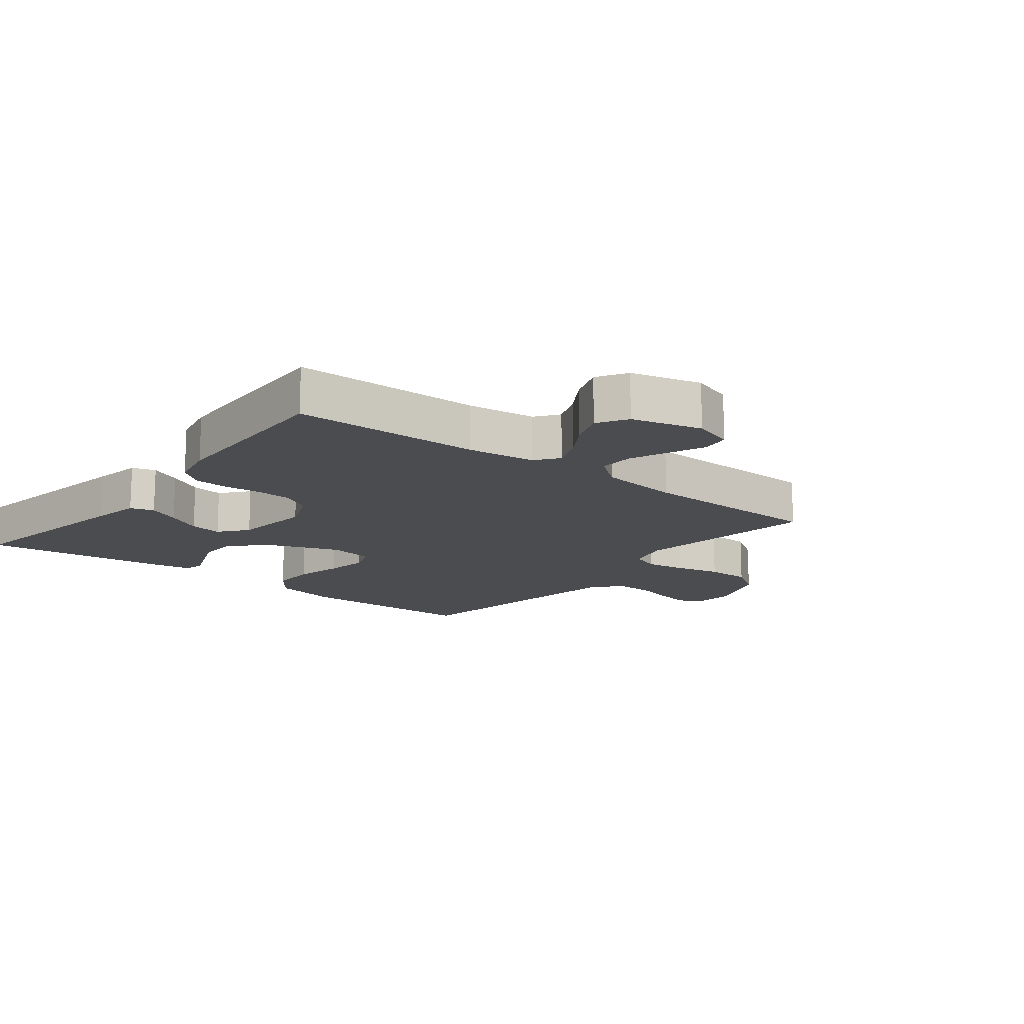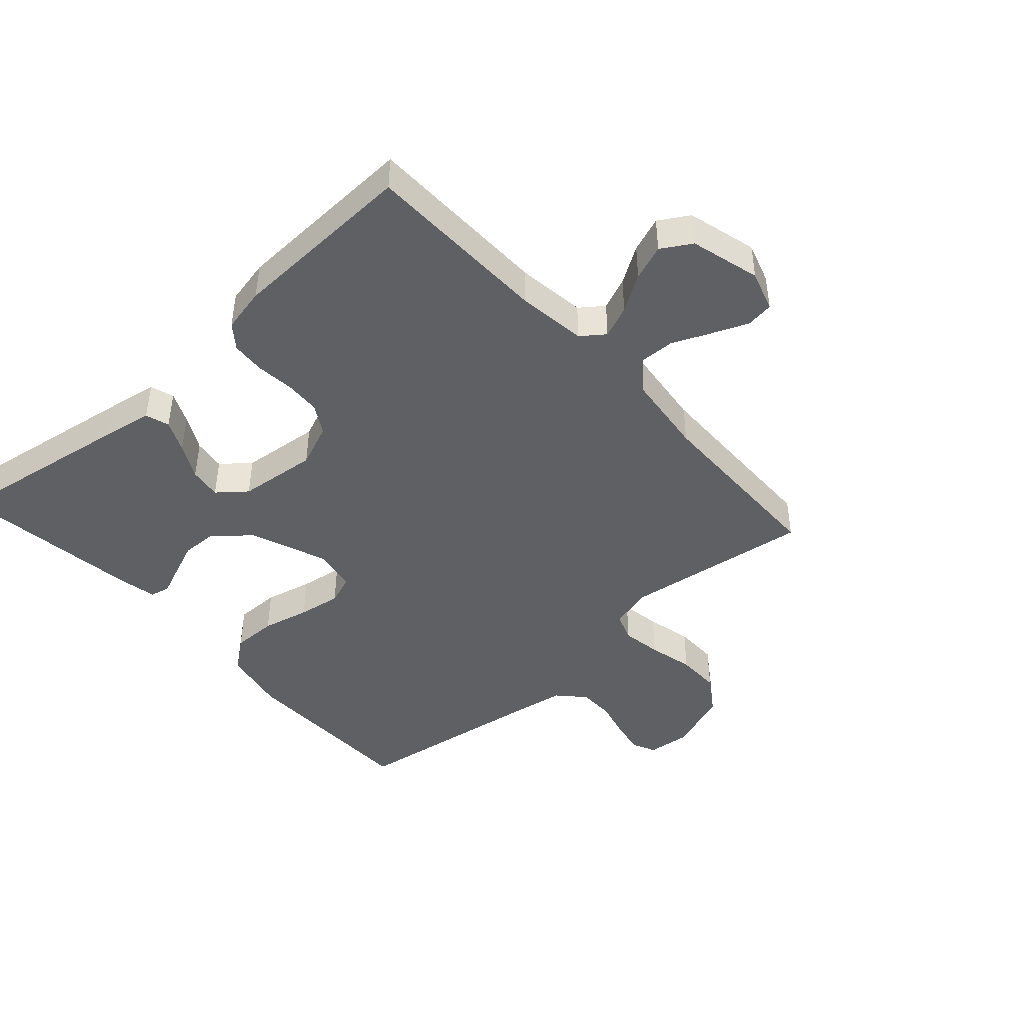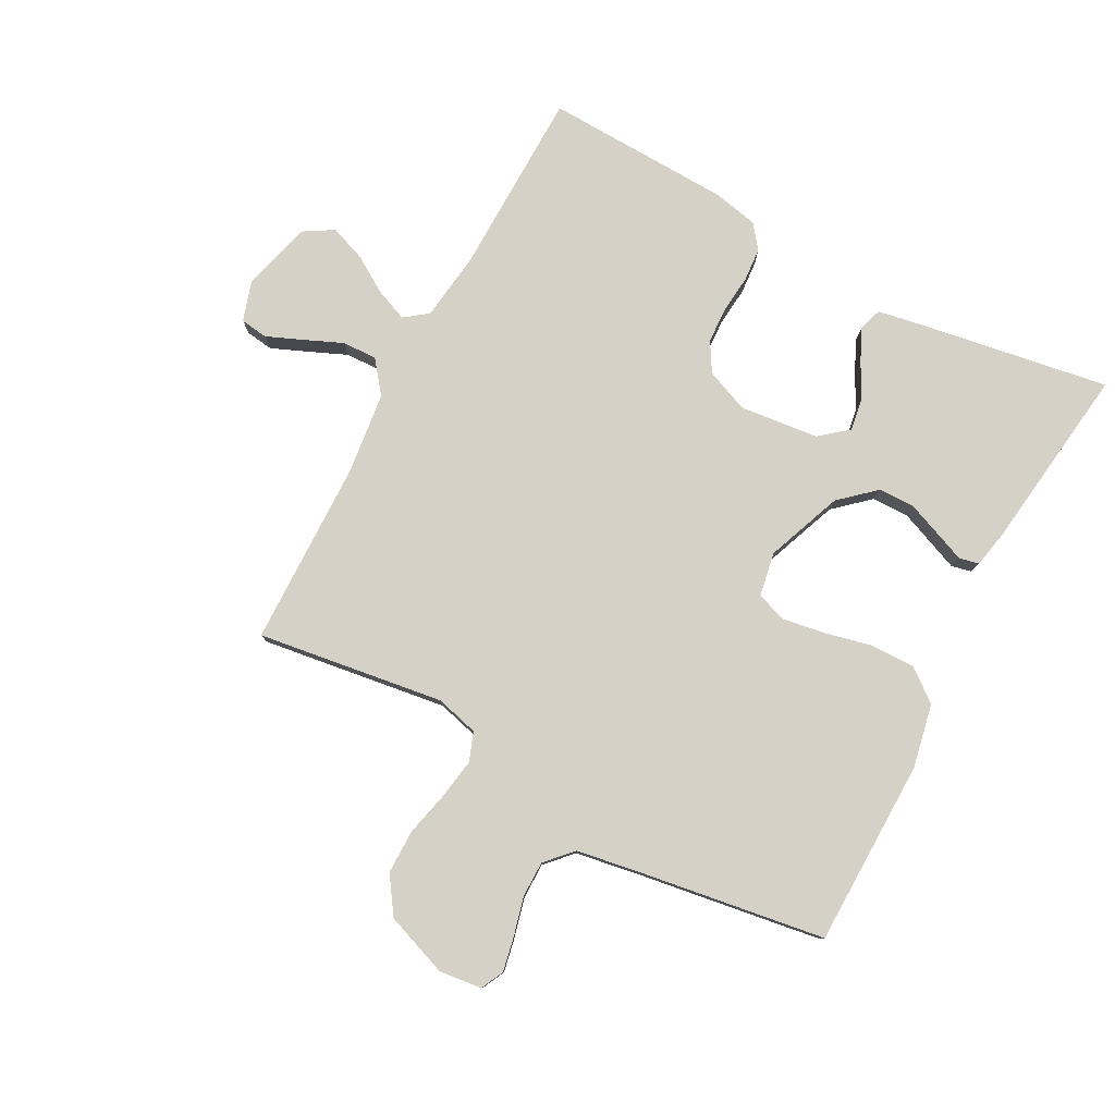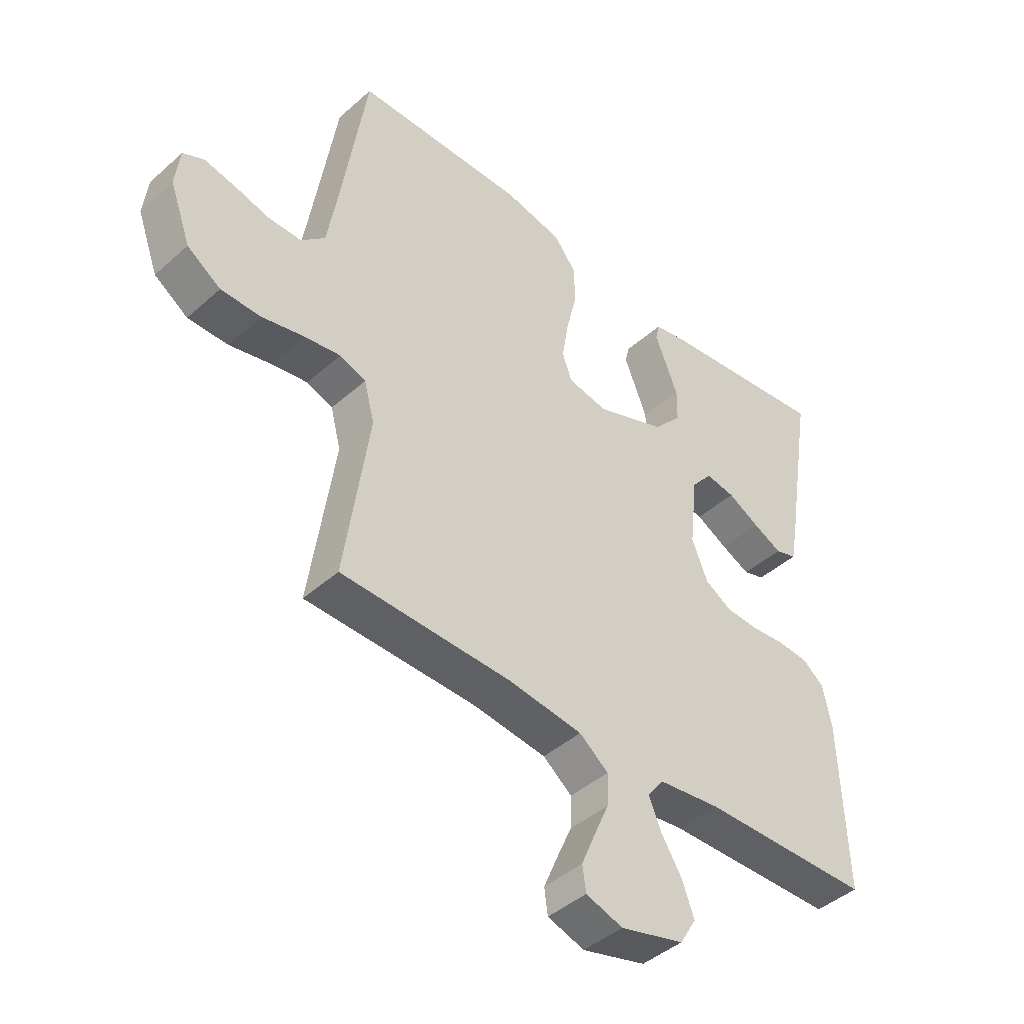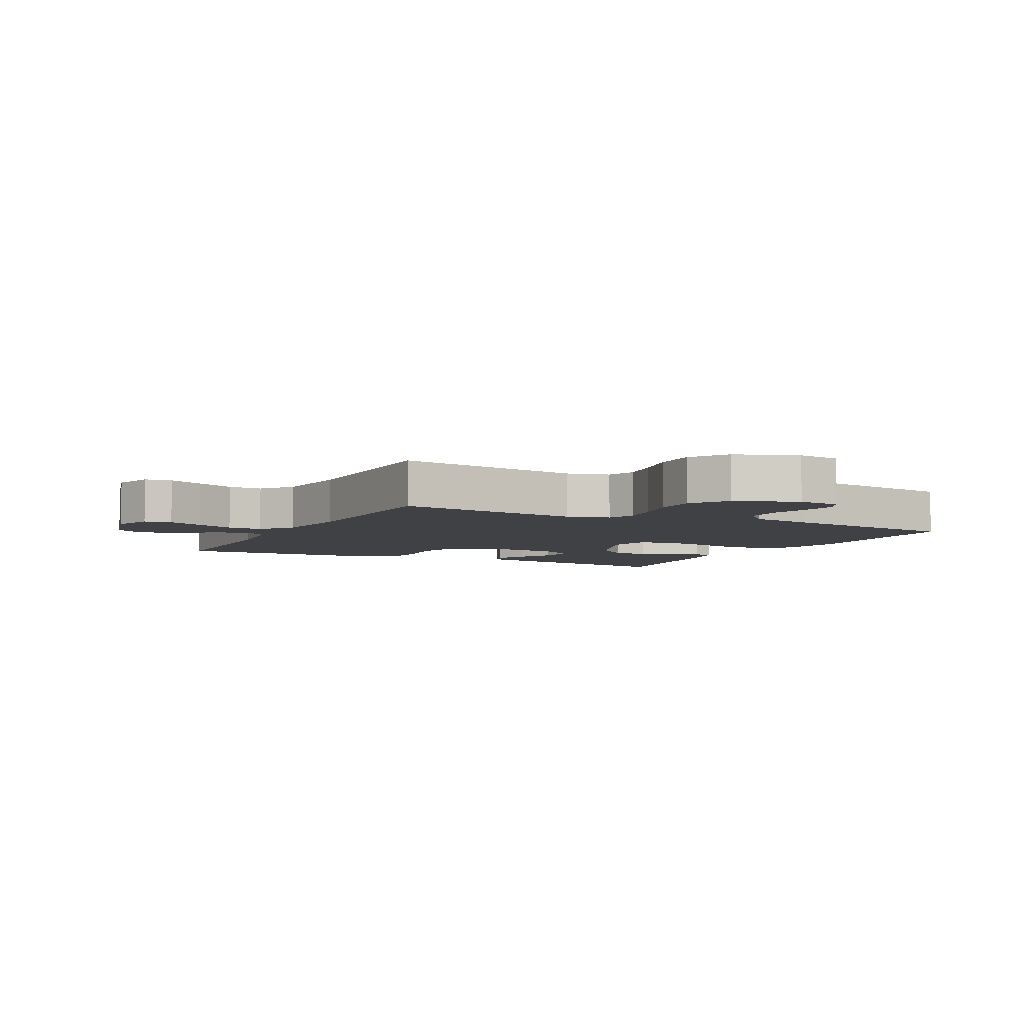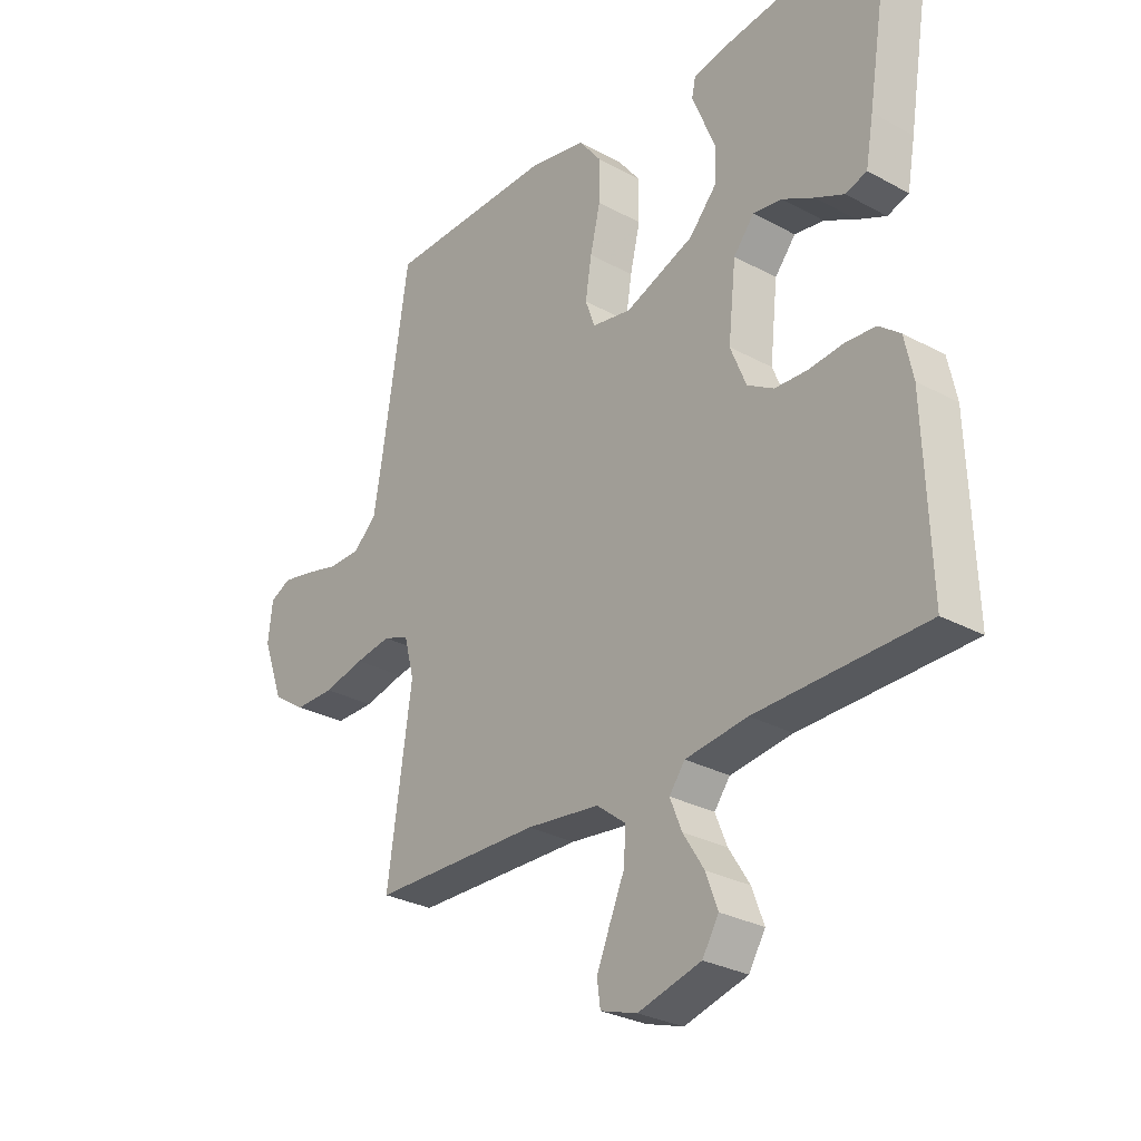
<metadata>
{"format":"obj","ext":"obj","renderer":"f3d","projection":"perspective","resolution":1024,"background":"white","views":[{"elev":-14.7,"azim":141.7,"up":"+Y"},{"elev":-44.3,"azim":132.1,"up":"+Y"},{"elev":79.4,"azim":-61.8,"up":"+Y"},{"elev":-43.6,"azim":-43.8,"up":"+Z"},{"elev":-5.5,"azim":-117.0,"up":"+Y"},{"elev":-28.9,"azim":50.9,"up":"+Z"}]}
</metadata>
<code>
v 0.5 0.07 -0.5
v 0.2 0.07 -0.505
v 0.09 0.07 -0.519
v 0.062 0.07 -0.556
v 0.083 0.07 -0.608
v 0.12 0.07 -0.667
v 0.141 0.07 -0.724
v 0.112 0.07 -0.772
v 0 0.07 -0.802
v -0.065 0.07 -0.781
v -0.071 0.07 -0.737
v -0.047 0.07 -0.68
v -0.02 0.07 -0.618
v -0.018 0.07 -0.562
v -0.069 0.07 -0.522
v -0.2 0.07 -0.506
v -0.5 0.07 -0.5
v -0.457 0.07 -0.2
v -0.475 0.07 -0.131
v -0.521 0.07 -0.114
v -0.585 0.07 -0.124
v -0.658 0.07 -0.141
v -0.729 0.07 -0.141
v -0.788 0.07 -0.101
v -0.825 0.07 0
v -0.817 0.07 0.069
v -0.78 0.07 0.087
v -0.725 0.07 0.076
v -0.663 0.07 0.06
v -0.605 0.07 0.06
v -0.563 0.07 0.099
v -0.546 0.07 0.2
v -0.5 0.07 0.5
v -0.2 0.07 0.504
v -0.097 0.07 0.483
v -0.057 0.07 0.431
v -0.058 0.07 0.359
v -0.076 0.07 0.283
v -0.087 0.07 0.214
v -0.07 0.07 0.167
v 0 0.07 0.154
v 0.123 0.07 0.201
v 0.173 0.07 0.257
v 0.174 0.07 0.316
v 0.152 0.07 0.371
v 0.133 0.07 0.418
v 0.14 0.07 0.45
v 0.2 0.07 0.462
v 0.5 0.07 0.5
v 0.451 0.07 0.2
v 0.437 0.07 0.122
v 0.399 0.07 0.11
v 0.348 0.07 0.134
v 0.292 0.07 0.164
v 0.24 0.07 0.172
v 0.203 0.07 0.127
v 0.189 0.07 0
v 0.217 0.07 -0.069
v 0.264 0.07 -0.097
v 0.322 0.07 -0.1
v 0.383 0.07 -0.094
v 0.437 0.07 -0.098
v 0.475 0.07 -0.128
v 0.49 0.07 -0.2
v 0.5 0 -0.5
v 0.2 0 -0.505
v 0.09 0 -0.519
v 0.062 0 -0.556
v 0.083 0 -0.608
v 0.12 0 -0.667
v 0.141 0 -0.724
v 0.112 0 -0.772
v 0 0 -0.802
v -0.065 0 -0.781
v -0.071 0 -0.737
v -0.047 0 -0.68
v -0.02 0 -0.618
v -0.018 0 -0.562
v -0.069 0 -0.522
v -0.2 0 -0.506
v -0.5 0 -0.5
v -0.457 0 -0.2
v -0.475 0 -0.131
v -0.521 0 -0.114
v -0.585 0 -0.124
v -0.658 0 -0.141
v -0.729 0 -0.141
v -0.788 0 -0.101
v -0.825 0 0
v -0.817 0 0.069
v -0.78 0 0.087
v -0.725 0 0.076
v -0.663 0 0.06
v -0.605 0 0.06
v -0.563 0 0.099
v -0.546 0 0.2
v -0.5 0 0.5
v -0.2 0 0.504
v -0.097 0 0.483
v -0.057 0 0.431
v -0.058 0 0.359
v -0.076 0 0.283
v -0.087 0 0.214
v -0.07 0 0.167
v 0 0 0.154
v 0.123 0 0.201
v 0.173 0 0.257
v 0.174 0 0.316
v 0.152 0 0.371
v 0.133 0 0.418
v 0.14 0 0.45
v 0.2 0 0.462
v 0.5 0 0.5
v 0.451 0 0.2
v 0.437 0 0.122
v 0.399 0 0.11
v 0.348 0 0.134
v 0.292 0 0.164
v 0.24 0 0.172
v 0.203 0 0.127
v 0.189 0 0
v 0.217 0 -0.069
v 0.264 0 -0.097
v 0.322 0 -0.1
v 0.383 0 -0.094
v 0.437 0 -0.098
v 0.475 0 -0.128
v 0.49 0 -0.2
f 63 64 1 2
f 60 61 62 63
f 59 60 63 2
f 58 59 2 3
f 57 58 3 4
f 56 57 4
f 51 52 53 54
f 49 50 51 54
f 49 54 55
f 48 49 55 56
f 45 46 47 48
f 44 45 48
f 43 44 48 56
f 35 36 37 38
f 35 38 39
f 32 33 34 35
f 31 32 35 39
f 30 31 39 40
f 26 27 28 29
f 24 25 26 29
f 24 29 30
f 21 22 23 24
f 20 21 24 30
f 19 20 30 40
f 16 17 18
f 15 16 18 19
f 14 15 19 40
f 10 11 12 13
f 8 9 10 13
f 8 13 14
f 5 6 7 8
f 4 5 8 14
f 42 43 56 4
f 4 14 40 41
f 4 41 42
f 66 65 128 127
f 127 126 125 124
f 66 127 124 123
f 67 66 123 122
f 68 67 122 121
f 68 121 120
f 118 117 116 115
f 118 115 114 113
f 119 118 113
f 120 119 113 112
f 112 111 110 109
f 112 109 108
f 120 112 108 107
f 102 101 100 99
f 103 102 99
f 99 98 97 96
f 103 99 96 95
f 104 103 95 94
f 93 92 91 90
f 93 90 89 88
f 94 93 88
f 88 87 86 85
f 94 88 85 84
f 104 94 84 83
f 82 81 80
f 83 82 80 79
f 104 83 79 78
f 77 76 75 74
f 77 74 73 72
f 78 77 72
f 72 71 70 69
f 78 72 69 68
f 68 120 107 106
f 105 104 78 68
f 106 105 68
f 1 65 66 2
f 2 66 67 3
f 3 67 68 4
f 4 68 69 5
f 5 69 70 6
f 6 70 71 7
f 7 71 72 8
f 8 72 73 9
f 9 73 74 10
f 10 74 75 11
f 11 75 76 12
f 12 76 77 13
f 13 77 78 14
f 14 78 79 15
f 15 79 80 16
f 16 80 81 17
f 17 81 82 18
f 18 82 83 19
f 19 83 84 20
f 20 84 85 21
f 21 85 86 22
f 22 86 87 23
f 23 87 88 24
f 24 88 89 25
f 25 89 90 26
f 26 90 91 27
f 27 91 92 28
f 28 92 93 29
f 29 93 94 30
f 30 94 95 31
f 31 95 96 32
f 32 96 97 33
f 33 97 98 34
f 34 98 99 35
f 35 99 100 36
f 36 100 101 37
f 37 101 102 38
f 38 102 103 39
f 39 103 104 40
f 40 104 105 41
f 41 105 106 42
f 42 106 107 43
f 43 107 108 44
f 44 108 109 45
f 45 109 110 46
f 46 110 111 47
f 47 111 112 48
f 48 112 113 49
f 49 113 114 50
f 50 114 115 51
f 51 115 116 52
f 52 116 117 53
f 53 117 118 54
f 54 118 119 55
f 55 119 120 56
f 56 120 121 57
f 57 121 122 58
f 58 122 123 59
f 59 123 124 60
f 60 124 125 61
f 61 125 126 62
f 62 126 127 63
f 63 127 128 64
f 64 128 65 1

</code>
